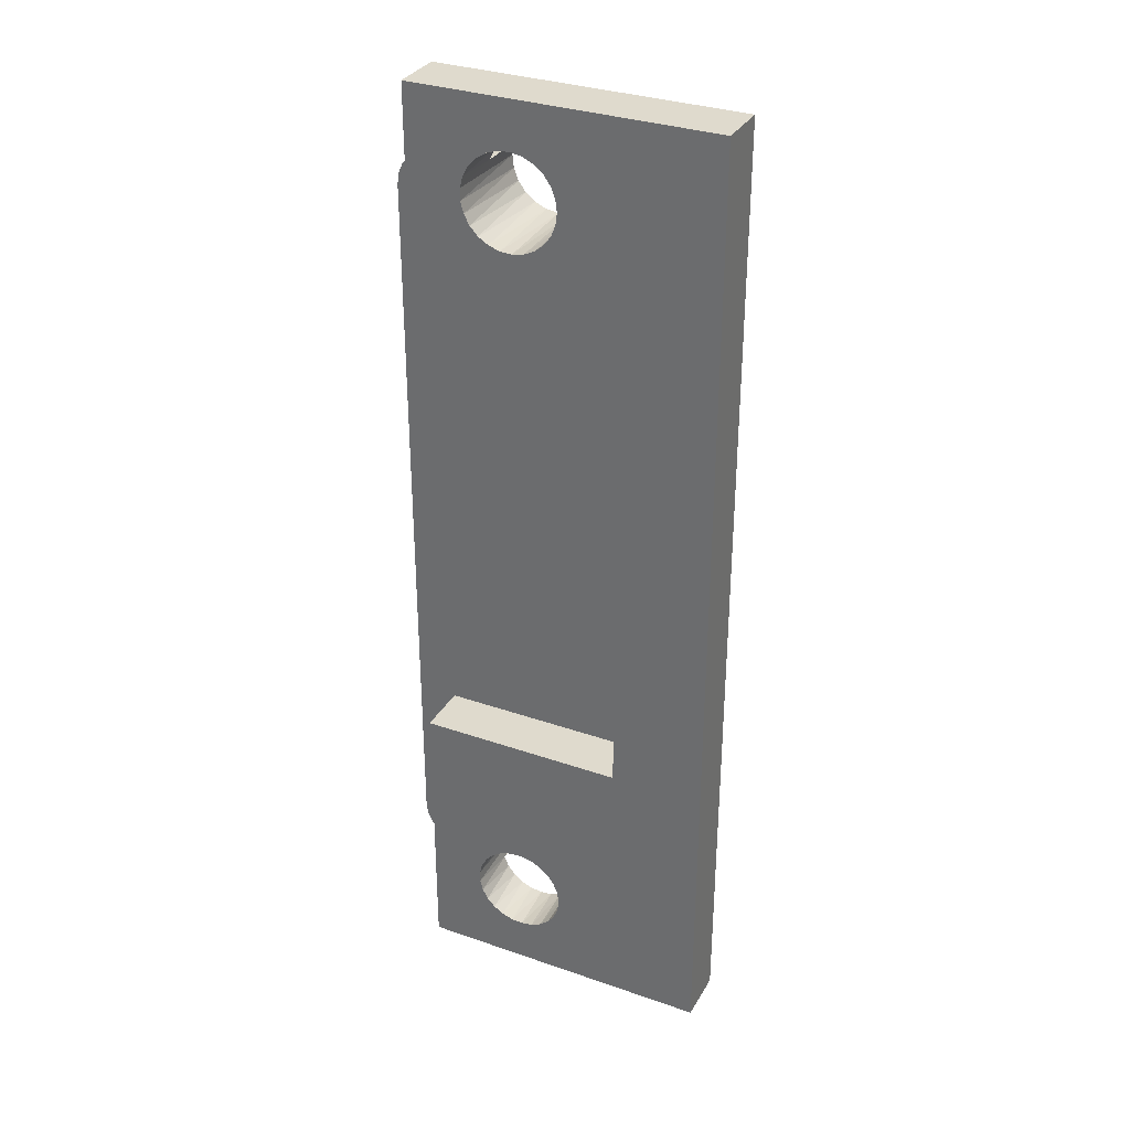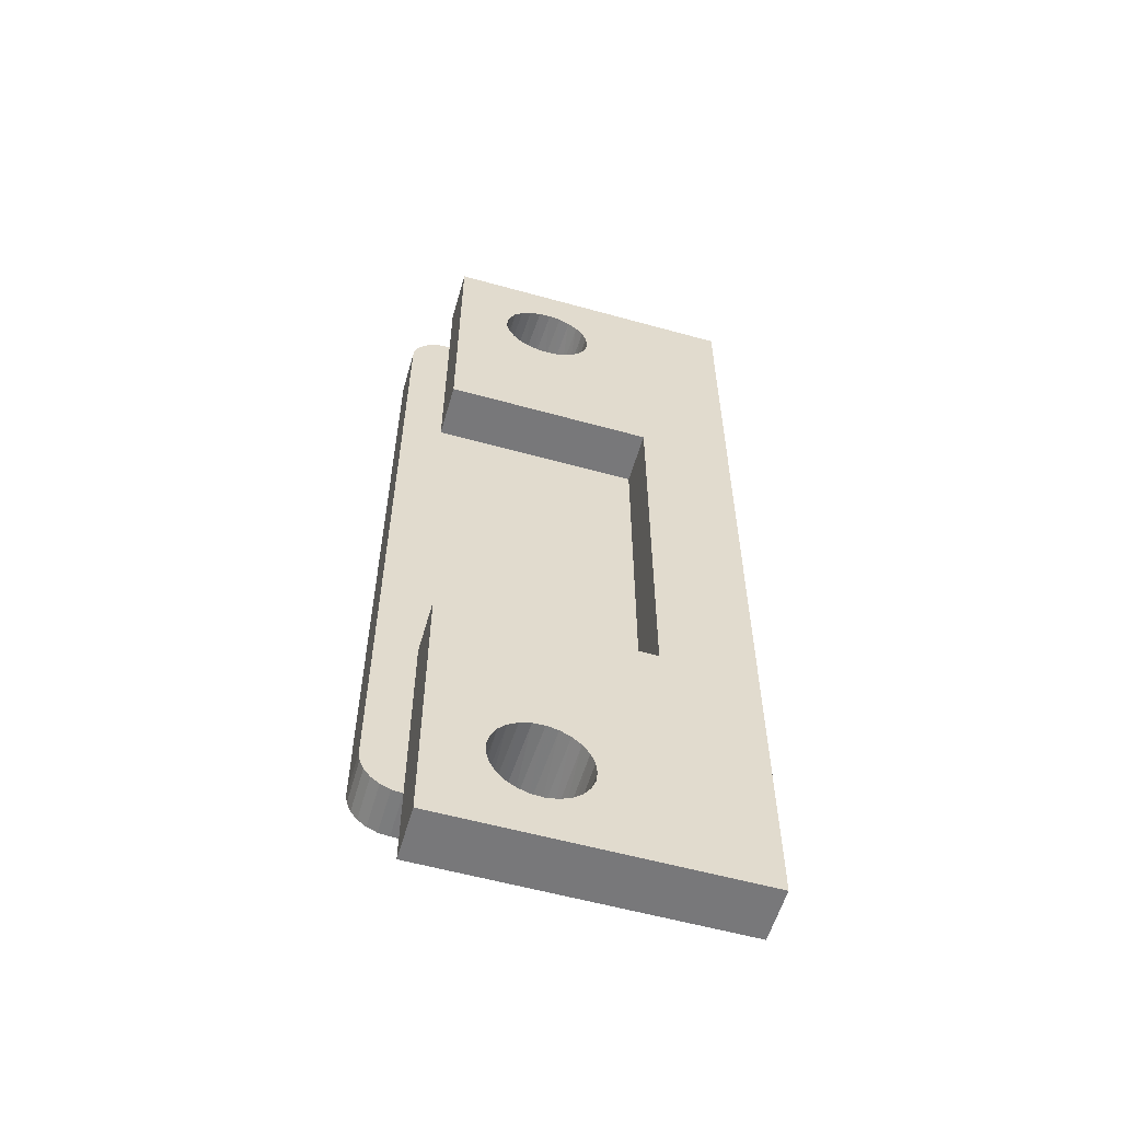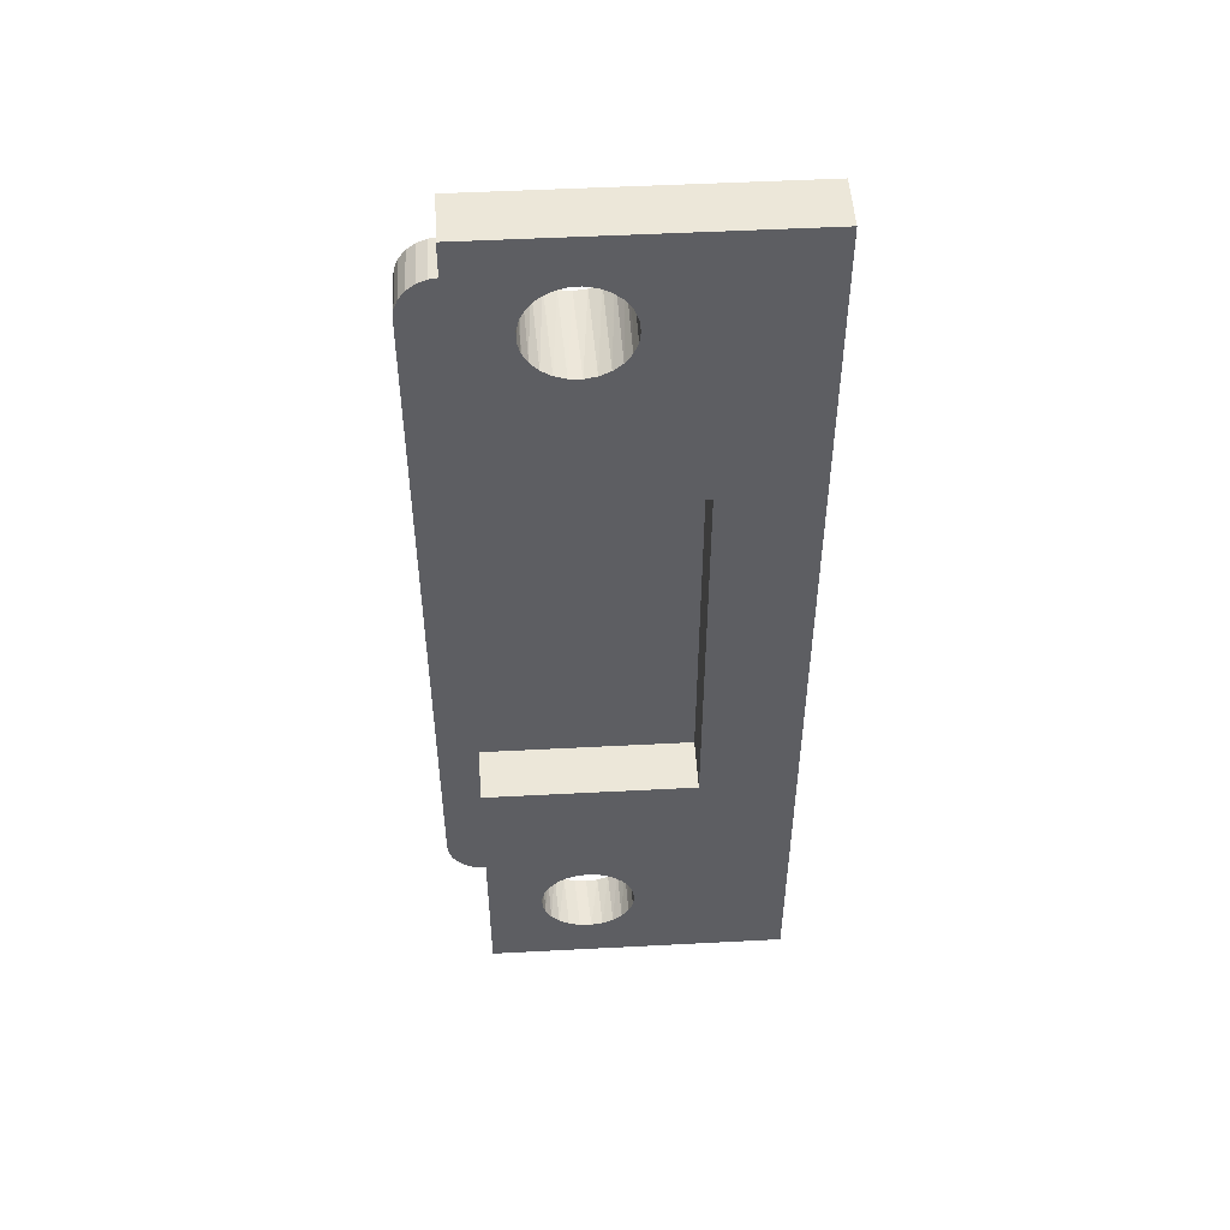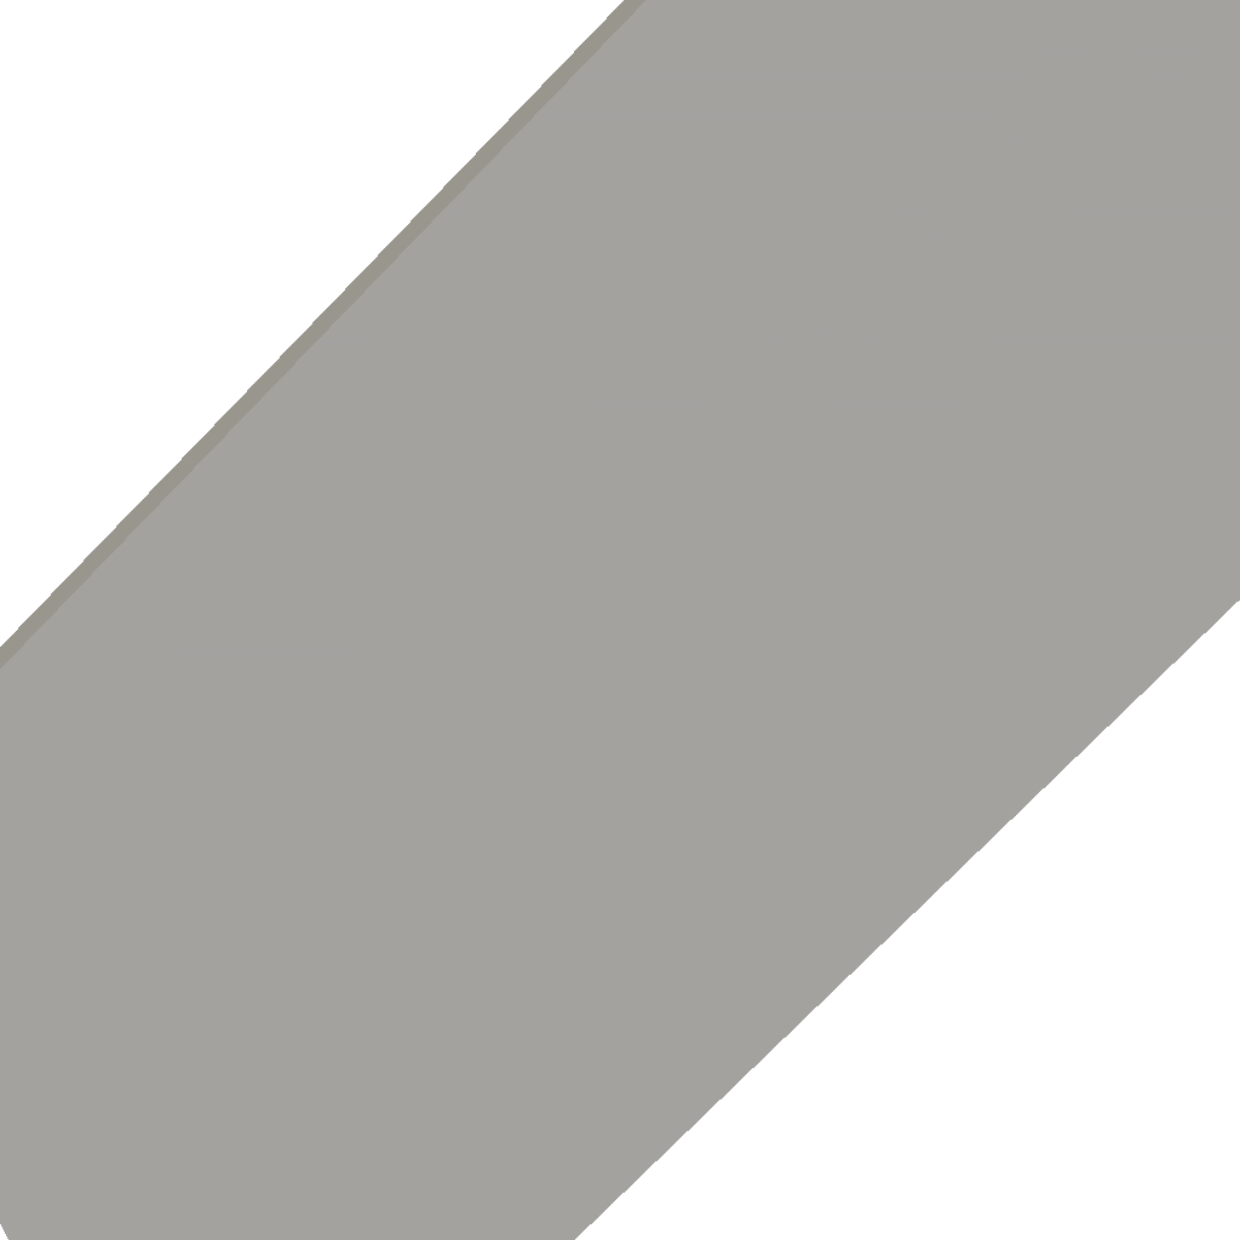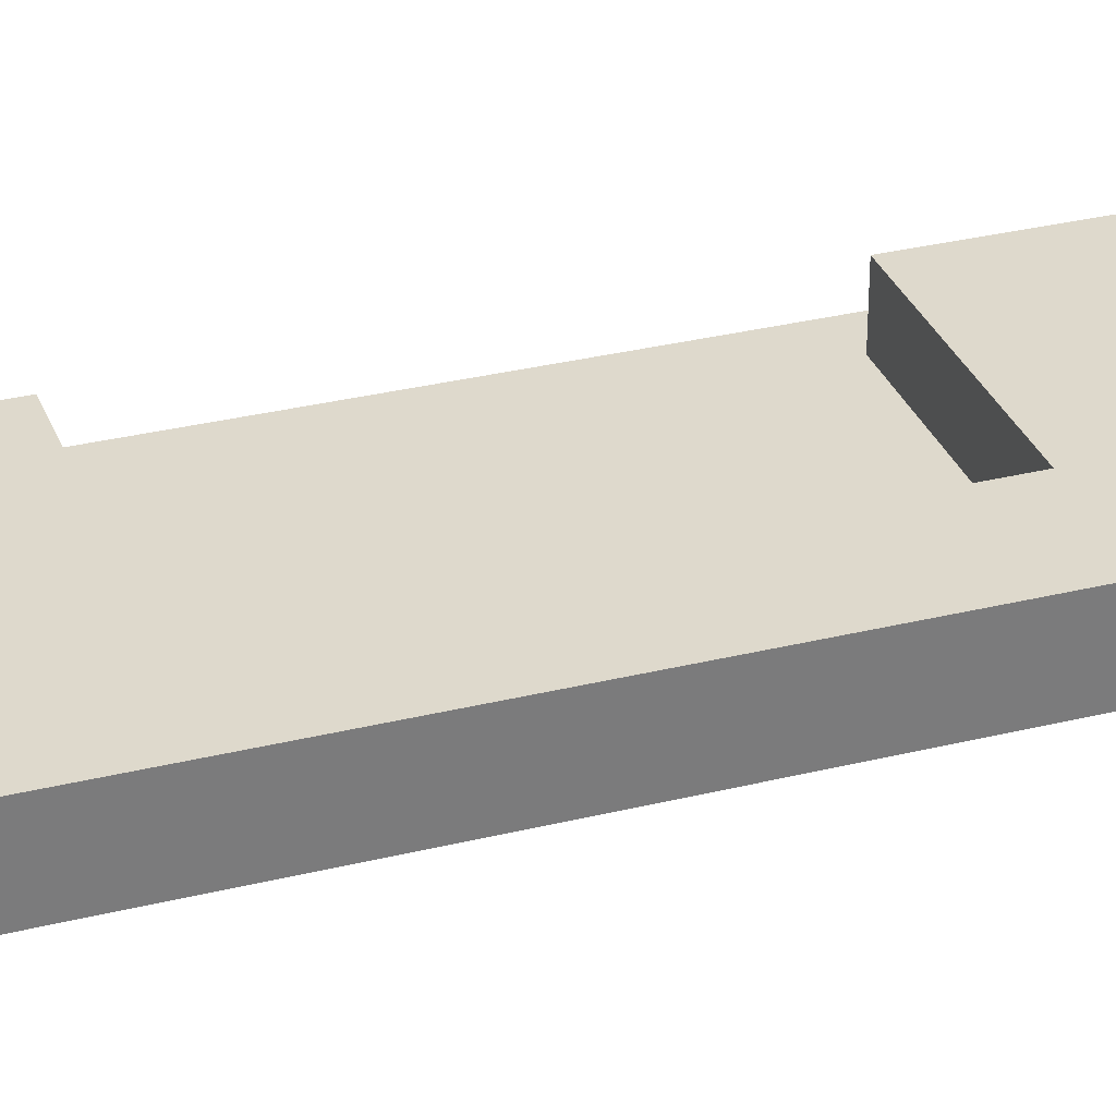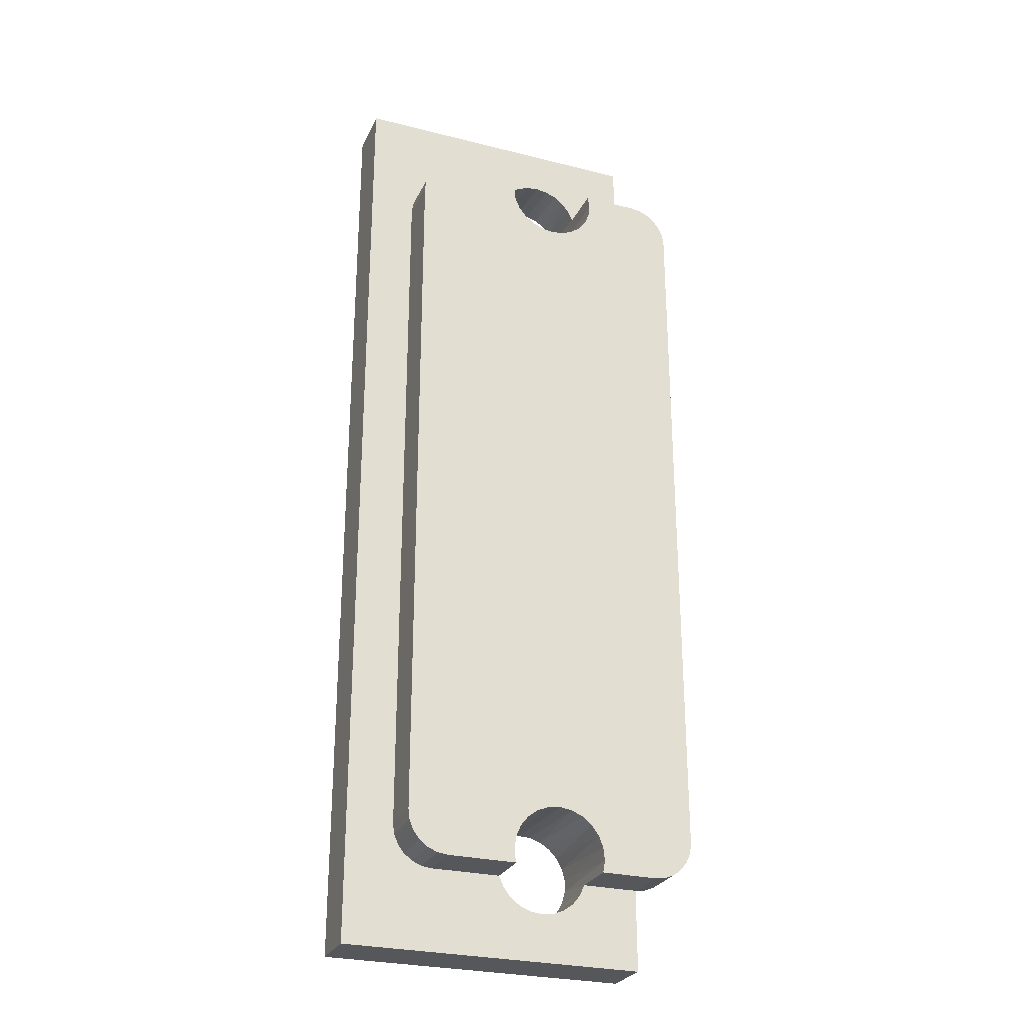
<metadata>
{"format":"obj","ext":"obj","renderer":"f3d","projection":"perspective","resolution":1024,"background":"white","views":[{"elev":32.6,"azim":25.8,"up":"+Y"},{"elev":-57.6,"azim":-16.1,"up":"+Y"},{"elev":50.1,"azim":-3.3,"up":"+Y"},{"elev":-72.6,"azim":-43.7,"up":"+Z"},{"elev":31.9,"azim":70.9,"up":"+Z"},{"elev":-27.4,"azim":158.8,"up":"+Y"}]}
</metadata>
<code>
v 15.37 28.18 0
v 13.37 28.64 0
v 15.44 28.64 0
v 18.86 -1.03 0
v 18.87 -0.8615 0
v 21.37 -1.361 0
v 18.84 -1.197 0
v 18.8 -1.361 0
v 18.81 -0.4049 0
v 18.63 0.02002 0
v 12.07 -0.6115 0
v 11.92 -0.2497 0
v 11.87 0.1385 0
v 12.31 -0.9221 0
v 12.62 -1.161 0
v 12.98 -1.31 0
v 13.37 -1.361 0
v 15.44 -1.361 0
v 15.37 -0.9066 0
v 15.42 -0.4487 0
v 15.59 -0.01928 0
v 15.86 0.3518 0
v 21.76 -1.31 0
v 22.87 0.1385 0
v 22.12 -1.161 0
v 22.43 -0.9221 0
v 22.67 -0.6115 0
v 22.82 -0.2497 0
v 16.22 0.6388 0
v 17.98 0.6615 0
v 17.55 0.8337 0
v 18.35 0.3839 0
v 16.64 0.8219 0
v 11.87 27.14 0
v 12.62 28.44 0
v 12.98 28.59 0
v 12.31 28.2 0
v 12.07 27.89 0
v 17.55 26.44 0
v 22.87 27.14 0
v 11.92 27.53 0
v 18.35 26.89 0
v 18.63 27.26 0
v 17.98 26.62 0
v 18.81 27.68 0
v 18.87 28.14 0
v 21.37 28.64 0
v 18.84 28.47 0
v 18.8 28.64 0
v 18.86 28.31 0
v 15.86 26.93 0
v 16.22 26.64 0
v 15.59 27.3 0
v 17.1 0.8884 0
v 16.64 26.46 0
v 15.42 27.73 0
v 22.82 27.53 0
v 22.43 28.2 0
v 22.67 27.89 0
v 17.1 26.39 0
v 21.76 28.59 0
v 22.12 28.44 0
v 22.87 27.14 1.75
v 22.87 0.1385 1.75
v 21.37 -1.361 1.75
v 21.76 -1.31 1.75
v 22.12 -1.161 1.75
v 22.43 -0.9221 1.75
v 22.67 -0.6115 1.75
v 22.82 -0.2497 1.75
v 18.8 -1.361 1.75
v 16.79 0.8575 3.75
v 16.37 0.722 3.75
v 17.23 0.8851 3.75
v 18.87 -0.8615 3.75
v 17.66 0.8029 3.75
v 18.81 -1.297 3.75
v 18.65 -1.705 3.75
v 18.06 0.6161 3.75
v 18.4 0.3365 3.75
v 18.4 -2.059 3.75
v 18.61 -1.77 1.75
v 18.65 -0.01842 3.75
v 18.06 -2.339 3.75
v 18.34 -2.12 1.75
v 18.81 -0.4263 3.75
v 17.66 -2.526 3.75
v 17.98 -2.387 1.75
v 17.23 -2.608 3.75
v 17.56 -2.554 1.75
v 16.79 -2.58 3.75
v 17.12 -2.611 1.75
v 16.37 -2.445 3.75
v 16.68 -2.554 1.75
v 16 -2.21 3.75
v 16.26 -2.387 1.75
v 15.9 -2.12 1.75
v 15.7 -1.89 3.75
v 15.62 -1.77 1.75
v 15.49 -1.506 3.75
v 15.44 -1.361 1.75
v 15.38 -1.081 3.75
v 15.38 -0.6422 3.75
v 15.49 -0.2173 3.75
v 15.7 0.1671 3.75
v 16 0.4869 3.75
v 13.37 -1.361 1.75
v 11.87 0.1385 1.75
v 11.92 -0.2497 1.75
v 12.07 -0.6115 1.75
v 12.31 -0.9221 1.75
v 12.62 -1.161 1.75
v 12.98 -1.31 1.75
v 11.87 27.14 1.75
v 13.37 28.64 1.75
v 12.98 28.59 1.75
v 12.62 28.44 1.75
v 12.31 28.2 1.75
v 12.07 27.89 1.75
v 11.92 27.53 1.75
v 15.44 28.64 1.75
v 17.66 29.8 3.75
v 17.56 29.83 1.75
v 17.98 29.66 1.75
v 18.06 29.62 3.75
v 18.81 27.7 3.75
v 18.87 28.14 3.75
v 18.34 29.4 1.75
v 18.4 29.34 3.75
v 18.65 27.3 3.75
v 18.61 29.05 1.75
v 18.65 28.98 3.75
v 18.4 26.94 3.75
v 18.81 28.57 3.75
v 18.8 28.64 1.75
v 18.06 26.66 3.75
v 17.66 26.47 3.75
v 17.23 26.39 3.75
v 16.79 26.42 3.75
v 16.37 26.56 3.75
v 16 26.79 3.75
v 15.7 27.11 3.75
v 15.49 27.49 3.75
v 15.38 27.92 3.75
v 15.38 28.36 3.75
v 15.49 28.78 3.75
v 15.62 29.05 1.75
v 15.7 29.17 3.75
v 15.9 29.4 1.75
v 16 29.49 3.75
v 16.26 29.66 1.75
v 16.37 29.72 3.75
v 16.68 29.83 1.75
v 16.79 29.86 3.75
v 17.12 29.89 1.75
v 17.23 29.89 3.75
v 21.37 28.64 1.75
v 22.82 27.53 1.75
v 22.67 27.89 1.75
v 22.43 28.2 1.75
v 22.12 28.44 1.75
v 21.76 28.59 1.75
v 13.37 31.64 1.75
v 13.37 -4.361 1.75
v 24.62 -4.361 1.75
v 24.62 31.64 1.75
v 13.37 31.64 3.75
v 13.37 21.14 3.75
v 13.37 -4.361 3.75
v 21.12 21.14 3.75
v 13.37 6.139 3.75
v 24.62 31.64 3.75
v 24.62 -4.361 3.75
v 21.12 6.139 3.75
v 13.37 6.139 1.75
v 13.37 21.14 1.75
v 21.12 6.139 1.75
v 21.12 21.14 1.75
f 1 2 3
f 4 5 6
f 7 4 6
f 8 7 6
f 9 10 6
f 5 9 6
f 11 12 13
f 14 11 13
f 15 14 13
f 16 15 13
f 17 16 13
f 18 17 19
f 19 17 20
f 17 13 21
f 20 17 21
f 21 13 22
f 23 6 24
f 25 23 24
f 26 25 24
f 27 26 24
f 28 27 24
f 22 13 29
f 30 31 24
f 32 30 24
f 10 32 24
f 6 10 24
f 33 13 34
f 29 13 33
f 35 36 2
f 37 35 2
f 38 37 2
f 31 39 40
f 41 38 2
f 24 31 40
f 34 41 2
f 42 43 40
f 44 42 40
f 39 44 40
f 45 46 47
f 43 45 47
f 48 49 47
f 50 48 47
f 46 50 47
f 34 51 52
f 40 43 47
f 34 2 53
f 51 34 53
f 54 33 55
f 34 52 55
f 33 34 55
f 53 2 56
f 57 40 58
f 59 57 58
f 54 55 60
f 61 62 58
f 47 61 58
f 31 54 60
f 40 47 58
f 56 2 1
f 31 60 39
f 24 40 63
f 24 63 64
f 65 6 23
f 66 65 23
f 67 66 25
f 66 23 25
f 68 67 26
f 67 25 26
f 69 68 27
f 68 26 27
f 70 69 28
f 69 27 28
f 64 70 24
f 70 28 24
f 65 71 6
f 71 8 6
f 72 73 33
f 72 33 54
f 74 72 54
f 75 5 4
f 74 54 31
f 76 74 31
f 77 75 71
f 78 77 71
f 75 4 71
f 79 76 30
f 76 31 30
f 71 4 7
f 71 7 8
f 79 30 32
f 80 79 32
f 81 78 82
f 78 71 82
f 83 80 10
f 80 32 10
f 84 81 85
f 86 83 9
f 81 82 85
f 83 10 9
f 75 86 5
f 87 84 88
f 86 9 5
f 84 85 88
f 89 87 90
f 87 88 90
f 91 89 92
f 89 90 92
f 93 91 94
f 91 92 94
f 95 93 96
f 93 94 96
f 95 96 97
f 98 95 97
f 98 97 99
f 100 98 99
f 100 99 101
f 102 100 101
f 102 101 19
f 101 18 19
f 103 102 19
f 103 19 20
f 104 103 20
f 104 20 21
f 105 104 21
f 105 21 22
f 106 105 22
f 106 22 29
f 73 106 29
f 73 29 33
f 101 107 18
f 107 17 18
f 108 13 12
f 109 108 12
f 110 109 11
f 109 12 11
f 111 110 14
f 110 11 14
f 112 111 15
f 111 14 15
f 113 112 16
f 112 15 16
f 107 113 17
f 113 16 17
f 114 34 13
f 108 114 13
f 115 2 36
f 116 115 36
f 117 116 35
f 116 36 35
f 118 117 37
f 117 35 37
f 119 118 38
f 118 37 38
f 120 119 41
f 119 38 41
f 114 120 34
f 120 41 34
f 115 121 2
f 121 3 2
f 122 123 124
f 125 122 124
f 126 127 46
f 125 124 128
f 129 125 128
f 130 126 45
f 126 46 45
f 129 128 131
f 132 129 131
f 133 130 43
f 134 132 135
f 130 45 43
f 132 131 135
f 134 135 127
f 136 133 42
f 133 43 42
f 135 49 48
f 137 136 44
f 136 42 44
f 127 135 50
f 135 48 50
f 138 137 39
f 137 44 39
f 127 50 46
f 139 138 60
f 138 39 60
f 140 139 55
f 139 60 55
f 141 140 52
f 140 55 52
f 142 141 51
f 141 52 51
f 143 142 53
f 142 51 53
f 143 53 56
f 144 143 56
f 144 56 1
f 145 144 1
f 145 1 121
f 146 145 121
f 121 1 3
f 146 121 147
f 148 146 147
f 148 147 149
f 150 148 149
f 150 149 151
f 152 150 151
f 152 151 153
f 154 152 153
f 154 153 155
f 156 154 155
f 156 155 123
f 122 156 123
f 135 157 49
f 157 47 49
f 63 40 57
f 158 63 57
f 159 158 59
f 158 57 59
f 160 159 58
f 159 59 58
f 161 160 62
f 160 58 62
f 162 161 61
f 161 62 61
f 157 162 47
f 162 61 47
f 153 163 155
f 155 163 123
f 164 107 99
f 97 164 99
f 164 97 96
f 99 107 101
f 164 96 94
f 164 94 92
f 164 92 90
f 131 128 157
f 135 131 157
f 82 71 65
f 85 82 65
f 88 85 165
f 90 88 165
f 157 128 166
f 63 158 166
f 158 159 166
f 164 90 165
f 159 160 166
f 85 65 165
f 160 161 166
f 161 162 166
f 162 157 166
f 124 123 166
f 128 124 166
f 165 65 66
f 123 163 166
f 63 166 165
f 64 63 165
f 165 66 67
f 165 67 68
f 165 68 69
f 165 69 70
f 165 70 64
f 121 115 147
f 147 115 163
f 147 163 149
f 149 163 151
f 151 163 153
f 154 167 152
f 142 168 141
f 98 169 95
f 140 141 168
f 93 95 169
f 143 168 142
f 100 169 98
f 139 140 168
f 91 93 169
f 144 168 143
f 102 169 100
f 138 168 170
f 138 139 168
f 89 91 169
f 156 167 154
f 103 169 102
f 137 138 170
f 136 137 170
f 167 144 145
f 167 145 146
f 167 146 148
f 167 168 144
f 133 136 170
f 150 167 148
f 130 133 170
f 171 103 104
f 171 104 105
f 171 105 106
f 171 106 73
f 171 73 72
f 171 72 74
f 172 127 126
f 152 167 150
f 171 169 103
f 172 126 170
f 173 75 77
f 172 156 122
f 173 77 78
f 172 122 125
f 173 78 81
f 172 125 129
f 173 81 84
f 172 129 132
f 173 84 87
f 172 132 134
f 173 87 89
f 172 134 127
f 173 86 75
f 172 167 156
f 173 172 170
f 173 170 174
f 173 89 169
f 174 86 173
f 126 130 170
f 174 74 76
f 174 76 79
f 174 79 80
f 174 80 83
f 174 83 86
f 174 171 74
f 108 109 110
f 108 110 111
f 108 111 112
f 108 112 113
f 108 113 107
f 175 108 107
f 176 175 177
f 115 116 117
f 115 117 118
f 115 118 119
f 115 119 120
f 115 120 114
f 115 114 176
f 178 176 177
f 114 108 175
f 114 175 176
f 167 163 115
f 167 115 168
f 168 115 176
f 172 166 163
f 167 172 163
f 173 165 166
f 172 173 166
f 169 164 165
f 173 169 165
f 171 175 107
f 171 107 169
f 169 107 164
f 177 175 171
f 177 171 174
f 170 178 177
f 174 170 177
f 168 176 178
f 170 168 178

</code>
